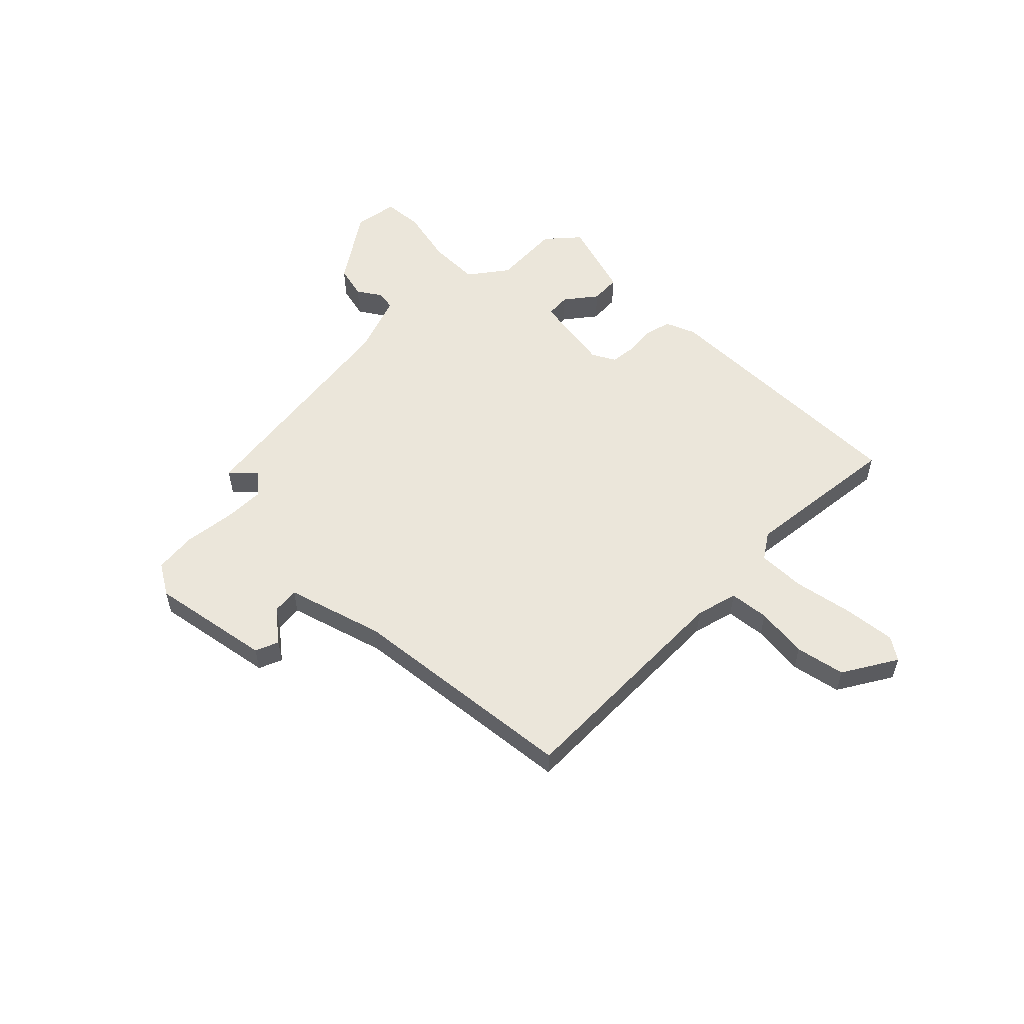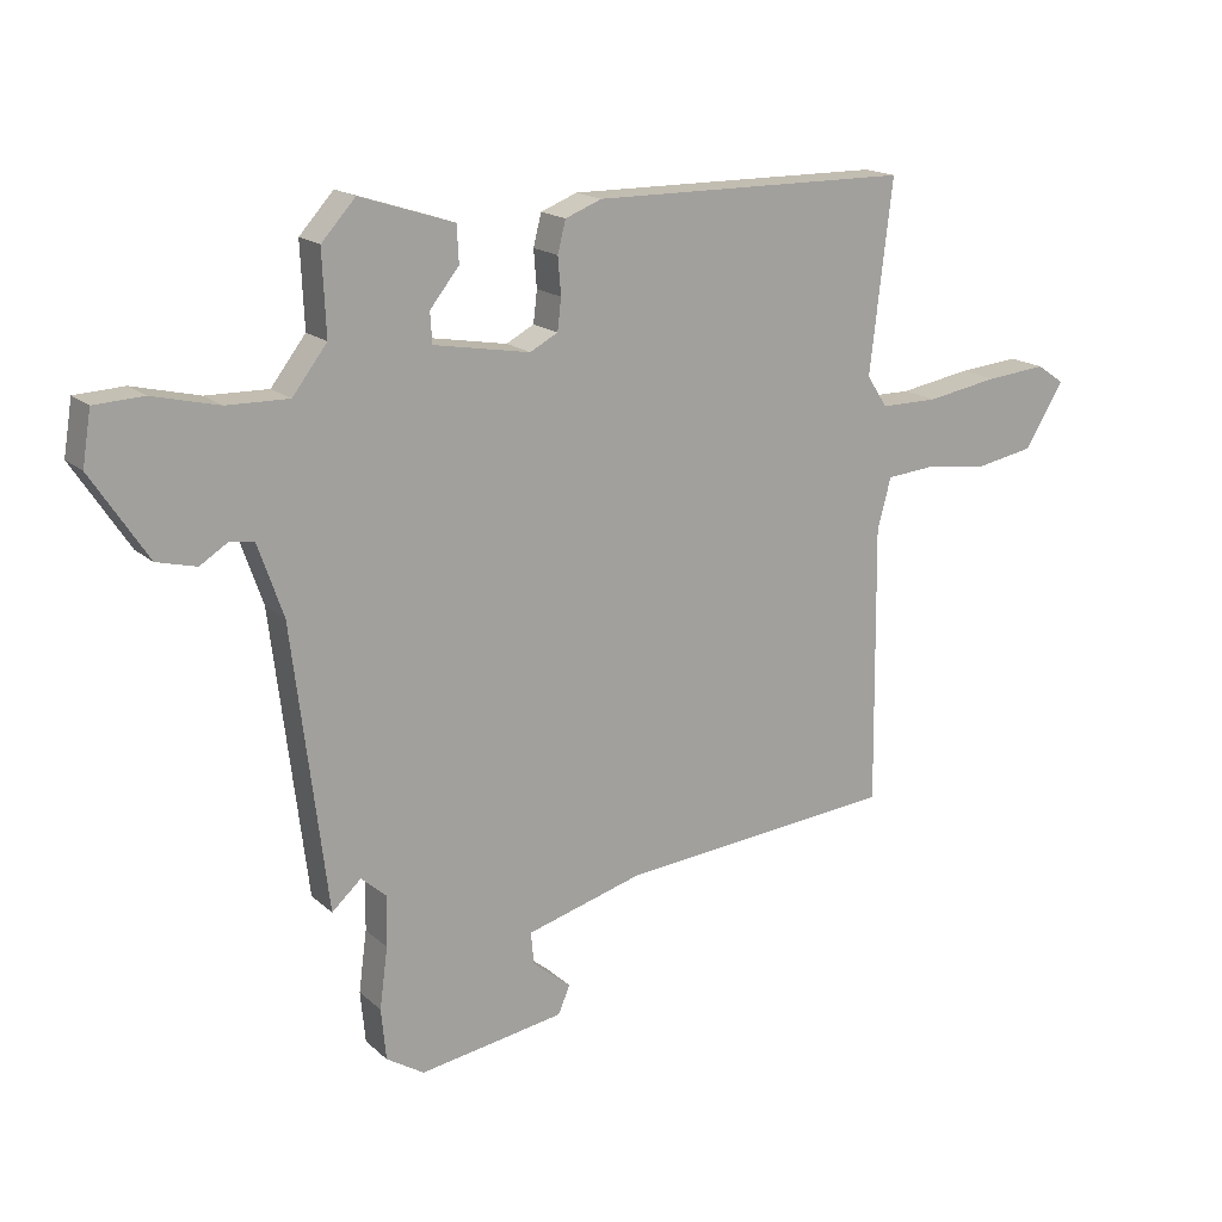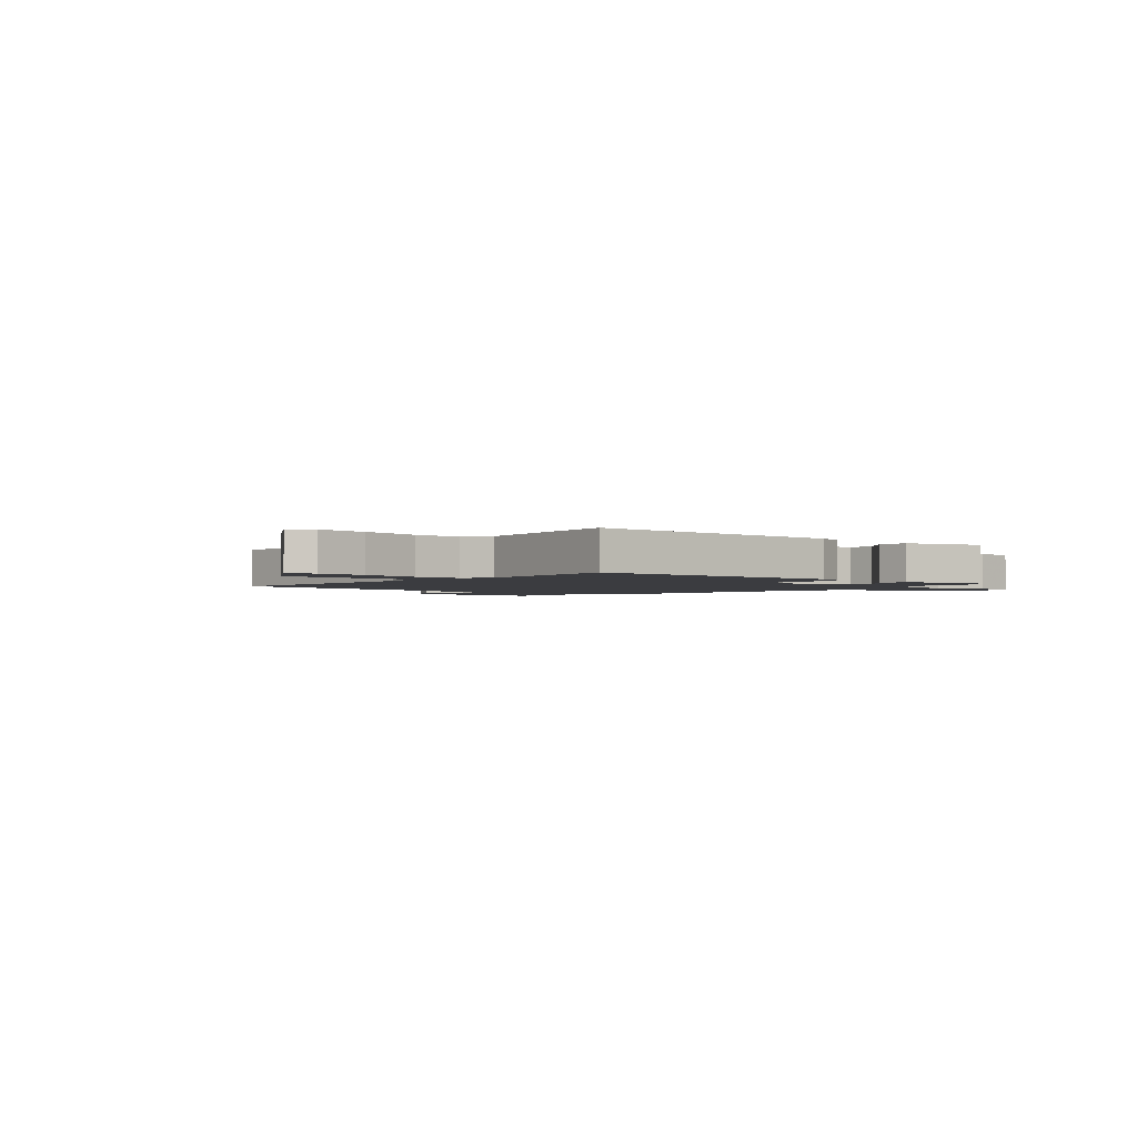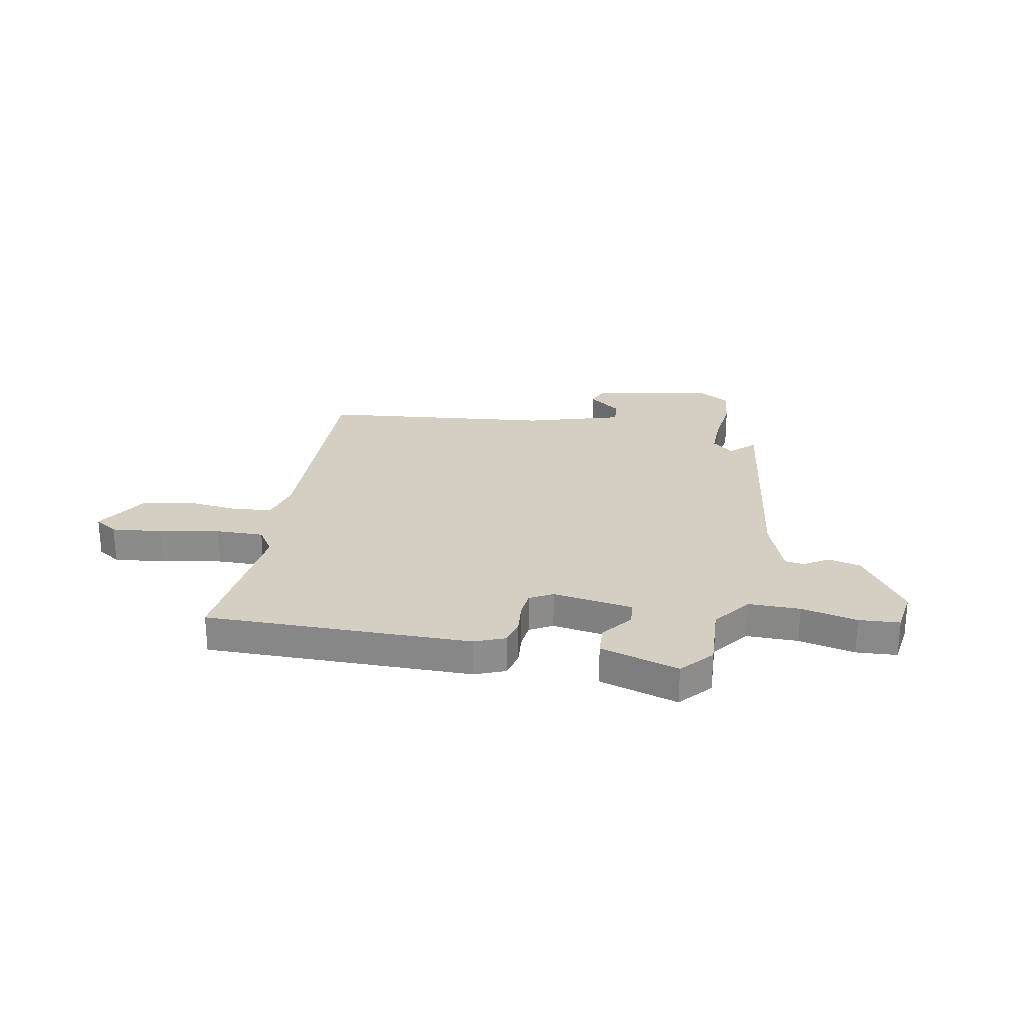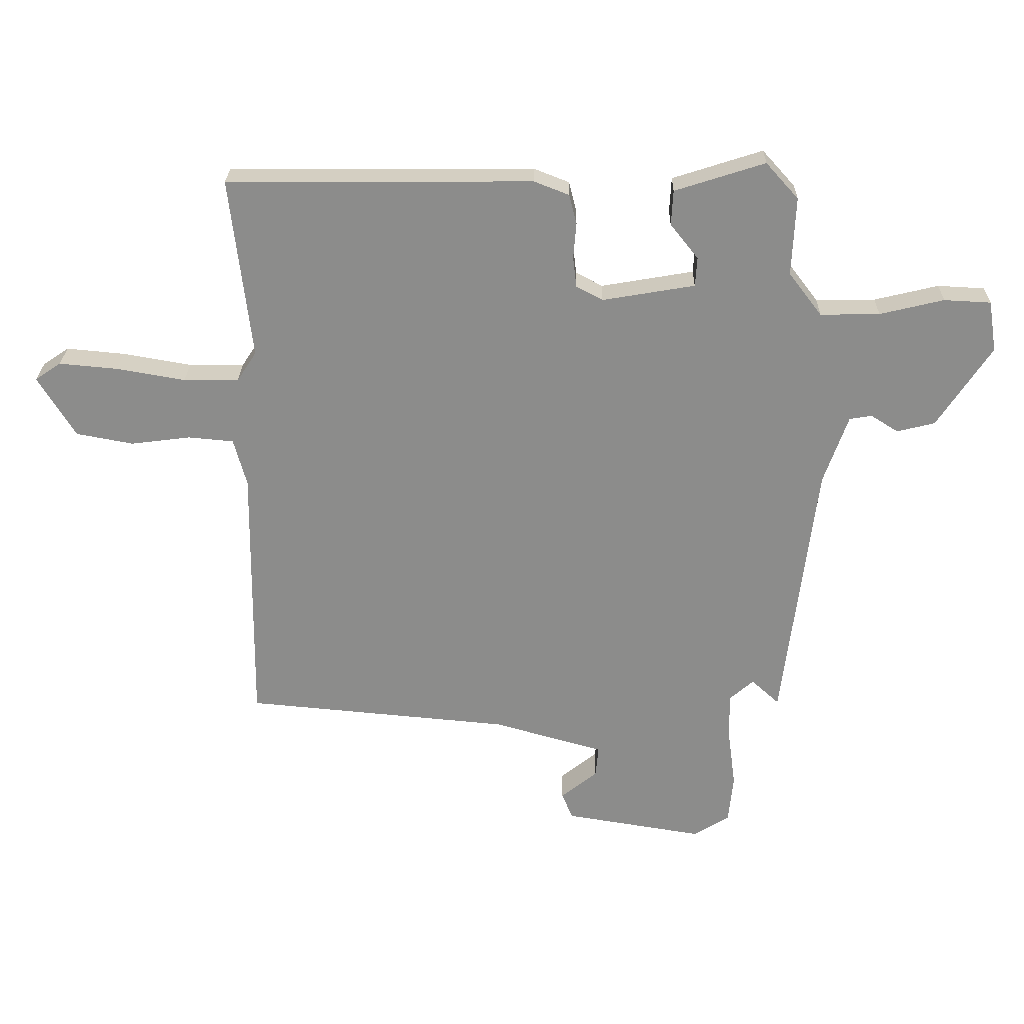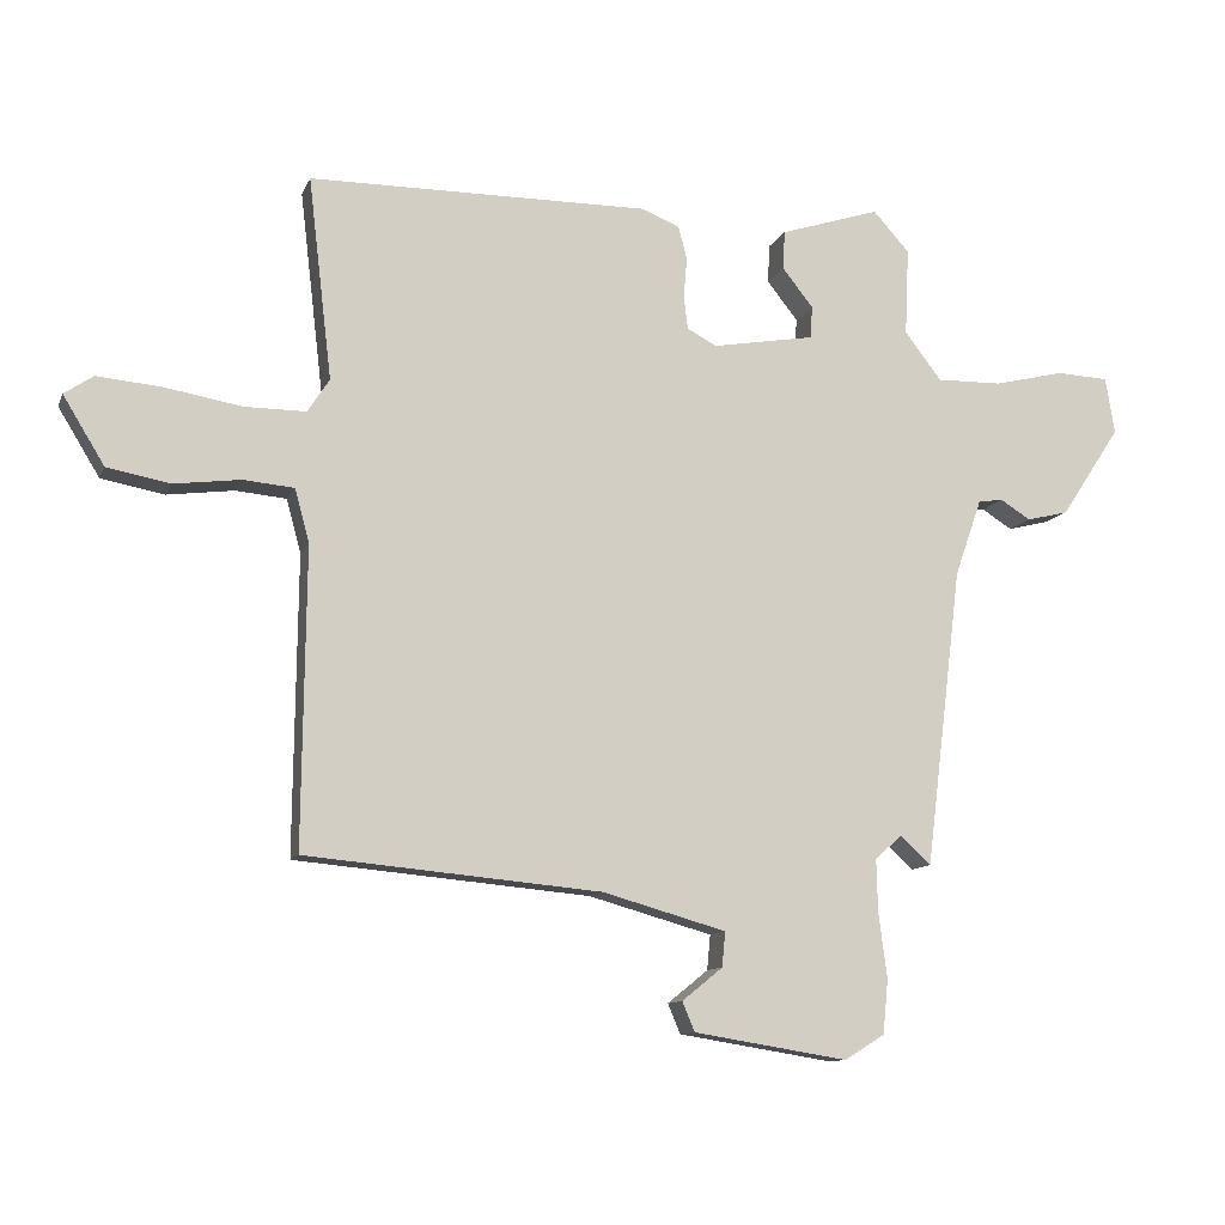
<metadata>
{"format":"obj","ext":"obj","renderer":"f3d","projection":"perspective","resolution":1024,"background":"white","views":[{"elev":54.9,"azim":-135.7,"up":"+Y"},{"elev":17.2,"azim":149.0,"up":"+Z"},{"elev":-2.1,"azim":-41.0,"up":"+Y"},{"elev":25.6,"azim":9.9,"up":"+Y"},{"elev":25.8,"azim":1.1,"up":"+Z"},{"elev":-11.0,"azim":-16.5,"up":"+Z"}]}
</metadata>
<code>
v 0.484 0.07 -0.494
v 0.437 0.07 -0.451
v 0.396 0.07 -0.487
v 0.398 0.07 -0.568
v 0.411 0.07 -0.666
v 0.403 0.07 -0.749
v 0.342 0.07 -0.787
v 0.107 0.07 -0.749
v 0.088 0.07 -0.704
v 0.15 0.07 -0.654
v 0.155 0.07 -0.601
v -0.033 0.07 -0.548
v -0.482 0.07 -0.507
v -0.477 0.07 -0.055
v -0.499 0.07 0.026
v -0.576 0.07 0.033
v -0.677 0.07 0.02
v -0.773 0.07 0.038
v -0.836 0.07 0.141
v -0.792 0.07 0.171
v -0.693 0.07 0.162
v -0.577 0.07 0.142
v -0.484 0.07 0.142
v -0.451 0.07 0.193
v -0.487 0.07 0.5
v 0.029 0.07 0.504
v 0.088 0.07 0.481
v 0.101 0.07 0.43
v 0.096 0.07 0.37
v 0.102 0.07 0.319
v 0.147 0.07 0.295
v 0.303 0.07 0.322
v 0.306 0.07 0.371
v 0.259 0.07 0.43
v 0.262 0.07 0.489
v 0.414 0.07 0.538
v 0.469 0.07 0.477
v 0.463 0.07 0.344
v 0.519 0.07 0.271
v 0.619 0.07 0.273
v 0.727 0.07 0.299
v 0.806 0.07 0.295
v 0.82 0.07 0.209
v 0.729 0.07 0.071
v 0.665 0.07 0.055
v 0.619 0.07 0.084
v 0.581 0.07 0.078
v 0.54 0.07 -0.039
v 0.484 0 -0.494
v 0.437 0 -0.451
v 0.396 0 -0.487
v 0.398 0 -0.568
v 0.411 0 -0.666
v 0.403 0 -0.749
v 0.342 0 -0.787
v 0.107 0 -0.749
v 0.088 0 -0.704
v 0.15 0 -0.654
v 0.155 0 -0.601
v -0.033 0 -0.548
v -0.482 0 -0.507
v -0.477 0 -0.055
v -0.499 0 0.026
v -0.576 0 0.033
v -0.677 0 0.02
v -0.773 0 0.038
v -0.836 0 0.141
v -0.792 0 0.171
v -0.693 0 0.162
v -0.577 0 0.142
v -0.484 0 0.142
v -0.451 0 0.193
v -0.487 0 0.5
v 0.029 0 0.504
v 0.088 0 0.481
v 0.101 0 0.43
v 0.096 0 0.37
v 0.102 0 0.319
v 0.147 0 0.295
v 0.303 0 0.322
v 0.306 0 0.371
v 0.259 0 0.43
v 0.262 0 0.489
v 0.414 0 0.538
v 0.469 0 0.477
v 0.463 0 0.344
v 0.519 0 0.271
v 0.619 0 0.273
v 0.727 0 0.299
v 0.806 0 0.295
v 0.82 0 0.209
v 0.729 0 0.071
v 0.665 0 0.055
v 0.619 0 0.084
v 0.581 0 0.078
v 0.54 0 -0.039
f 43 44 45 46
f 43 46 47
f 40 41 42 43
f 39 40 43 47
f 38 39 47 48
f 36 37 38
f 33 34 35 36
f 32 33 36 38
f 31 32 38 48
f 26 27 28 29
f 24 25 26 29
f 23 24 29 30
f 19 20 21 22
f 19 22 23
f 16 17 18 19
f 15 16 19 23
f 14 15 23 30
f 12 13 14 30
f 7 8 9 10
f 7 10 11
f 4 5 6 7
f 3 4 7 11
f 2 3 11 12
f 48 1 2
f 30 31 48
f 2 12 30 48
f 94 93 92 91
f 95 94 91
f 91 90 89 88
f 95 91 88 87
f 96 95 87 86
f 86 85 84
f 84 83 82 81
f 86 84 81 80
f 96 86 80 79
f 77 76 75 74
f 77 74 73 72
f 78 77 72 71
f 70 69 68 67
f 71 70 67
f 67 66 65 64
f 71 67 64 63
f 78 71 63 62
f 78 62 61 60
f 58 57 56 55
f 59 58 55
f 55 54 53 52
f 59 55 52 51
f 60 59 51 50
f 50 49 96
f 96 79 78
f 96 78 60 50
f 1 49 50 2
f 2 50 51 3
f 3 51 52 4
f 4 52 53 5
f 5 53 54 6
f 6 54 55 7
f 7 55 56 8
f 8 56 57 9
f 9 57 58 10
f 10 58 59 11
f 11 59 60 12
f 12 60 61 13
f 13 61 62 14
f 14 62 63 15
f 15 63 64 16
f 16 64 65 17
f 17 65 66 18
f 18 66 67 19
f 19 67 68 20
f 20 68 69 21
f 21 69 70 22
f 22 70 71 23
f 23 71 72 24
f 24 72 73 25
f 25 73 74 26
f 26 74 75 27
f 27 75 76 28
f 28 76 77 29
f 29 77 78 30
f 30 78 79 31
f 31 79 80 32
f 32 80 81 33
f 33 81 82 34
f 34 82 83 35
f 35 83 84 36
f 36 84 85 37
f 37 85 86 38
f 38 86 87 39
f 39 87 88 40
f 40 88 89 41
f 41 89 90 42
f 42 90 91 43
f 43 91 92 44
f 44 92 93 45
f 45 93 94 46
f 46 94 95 47
f 47 95 96 48
f 48 96 49 1

</code>
